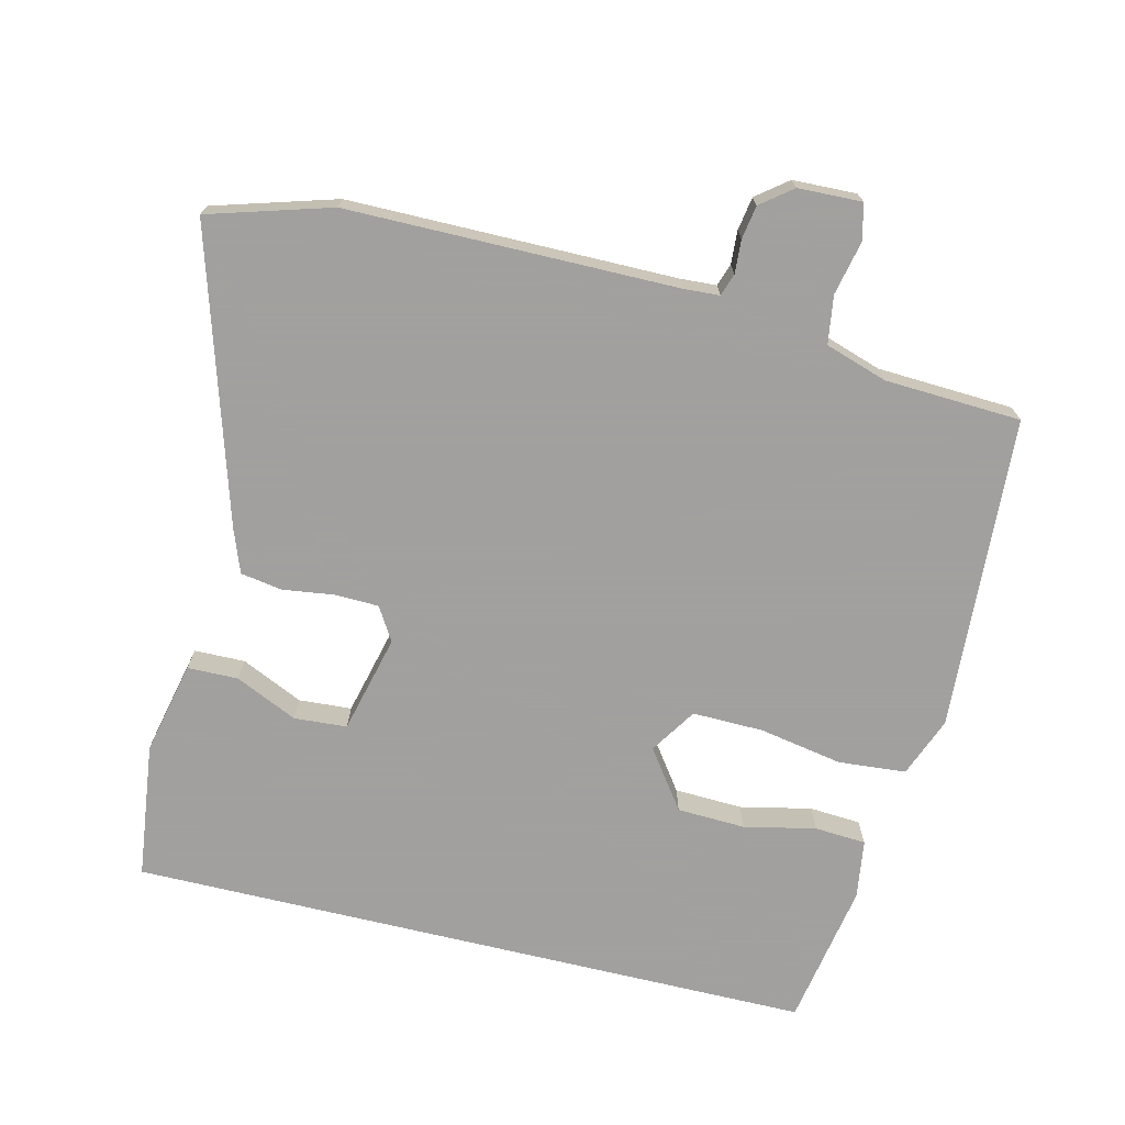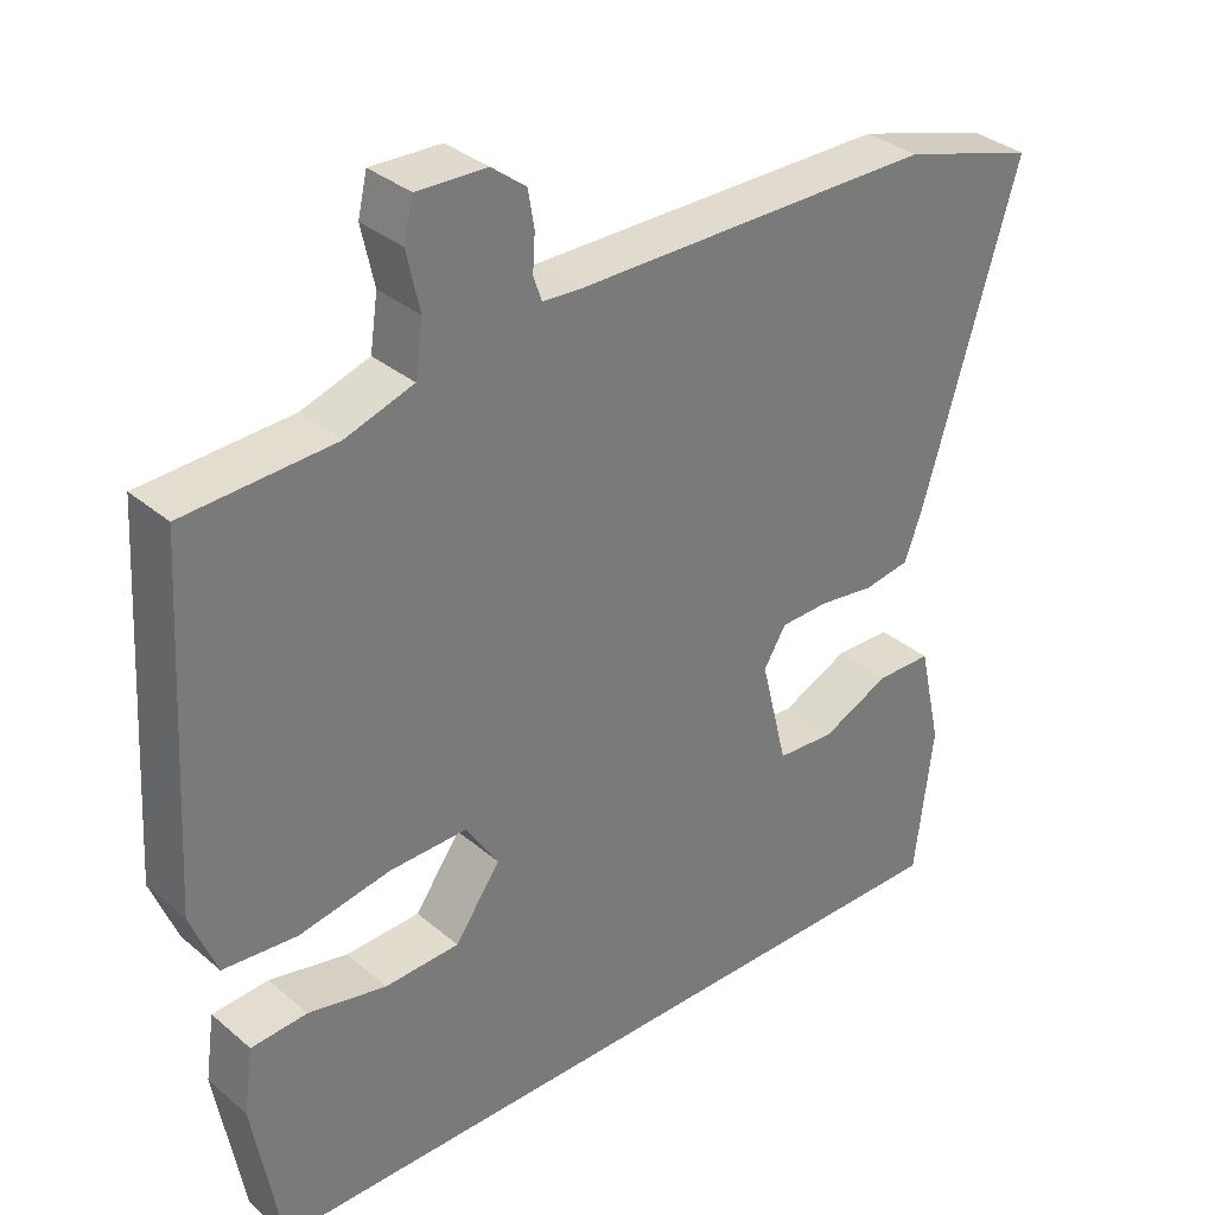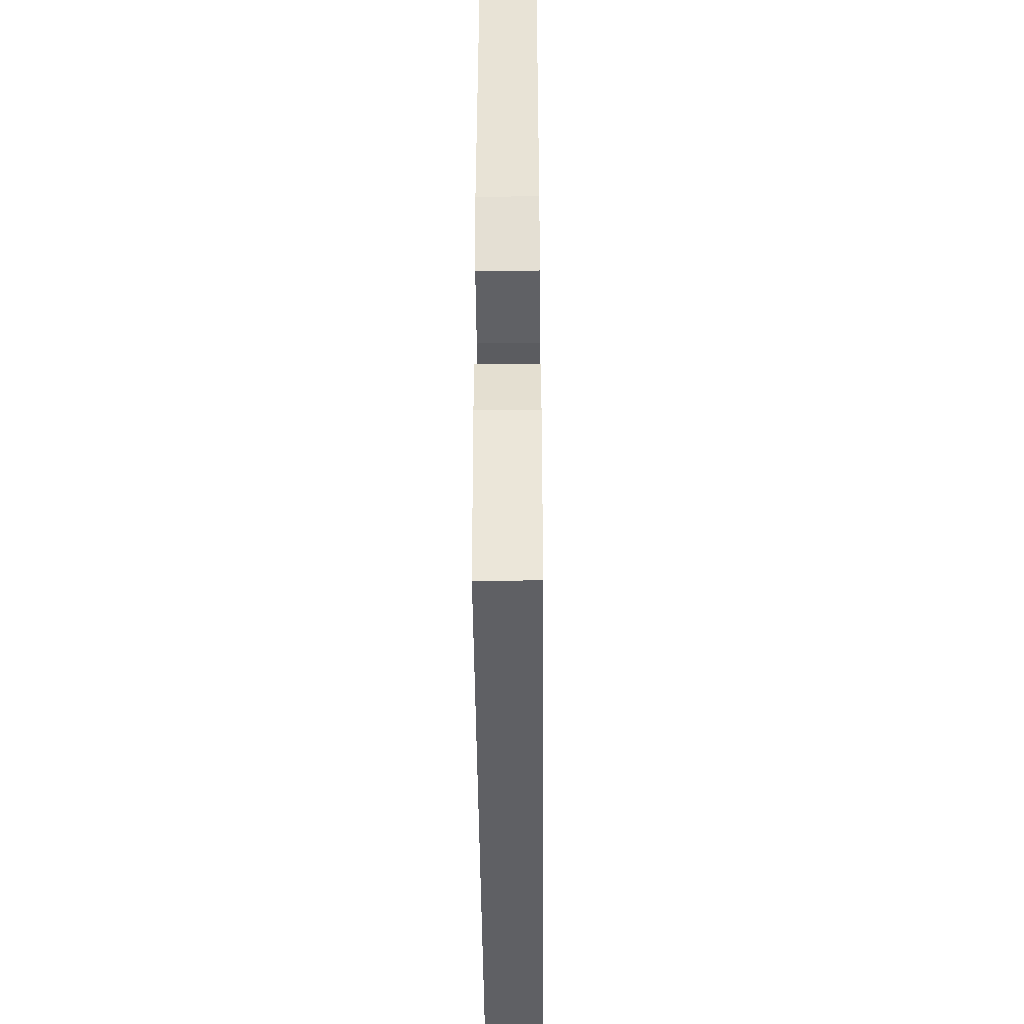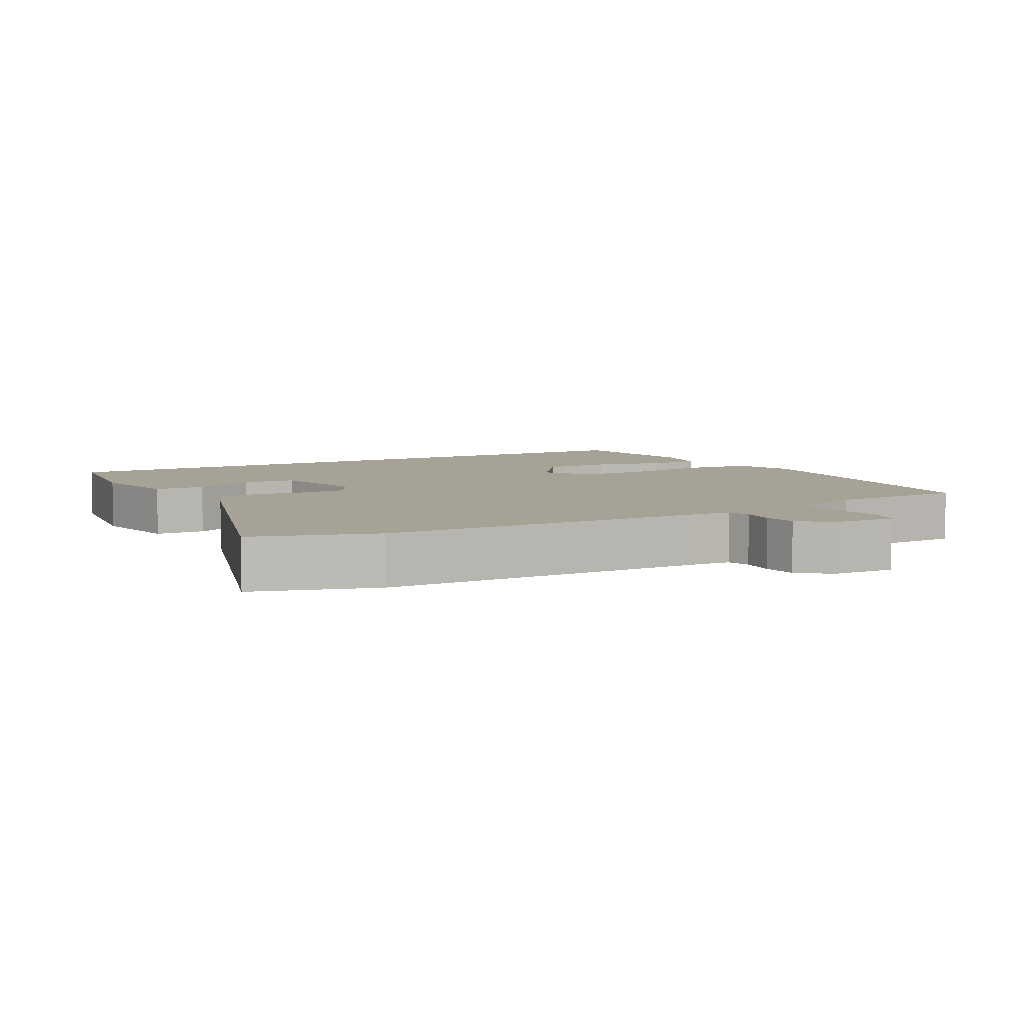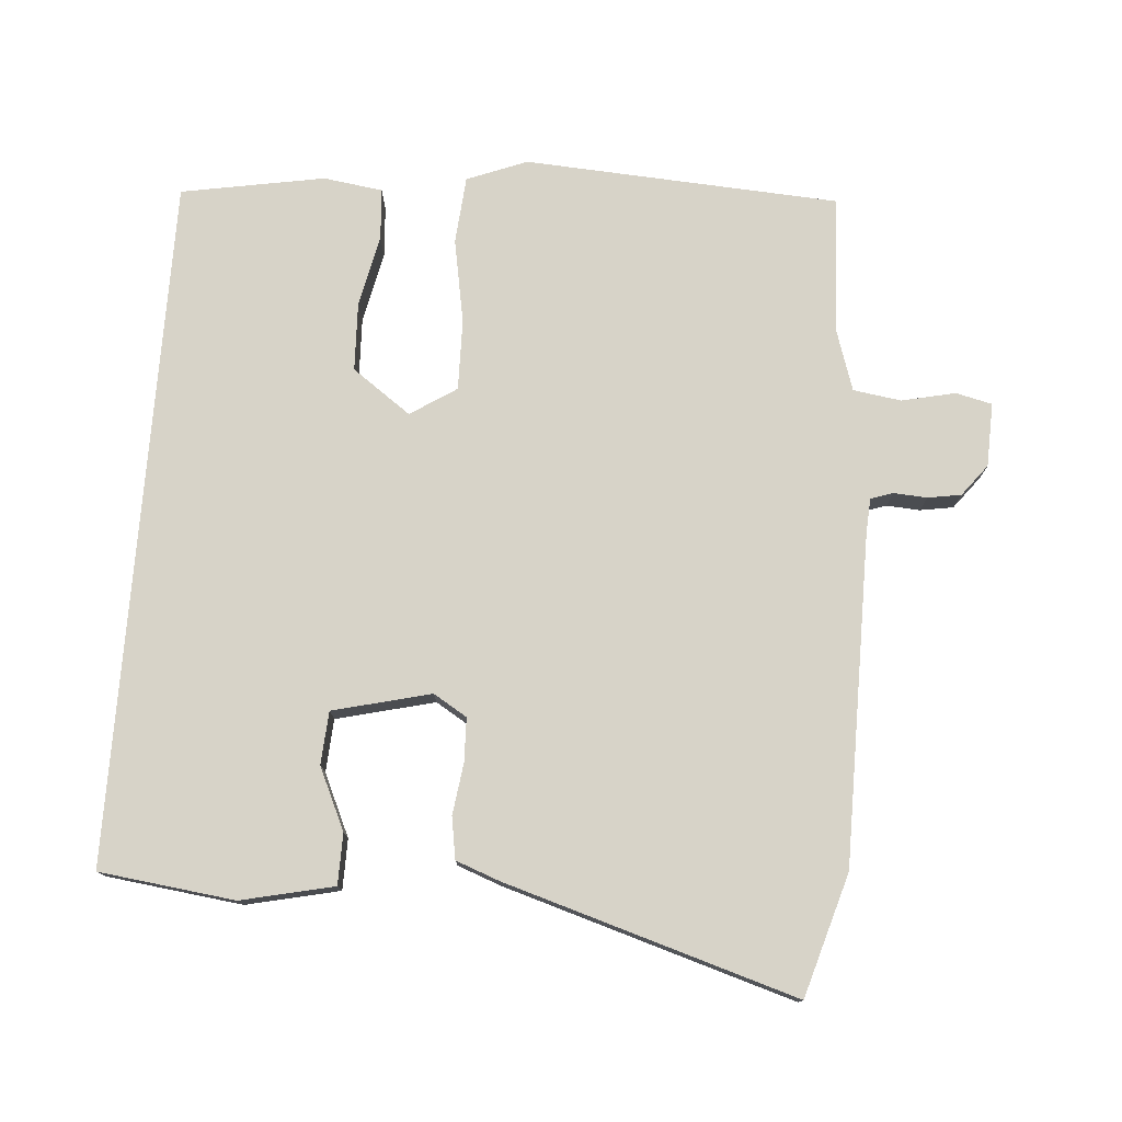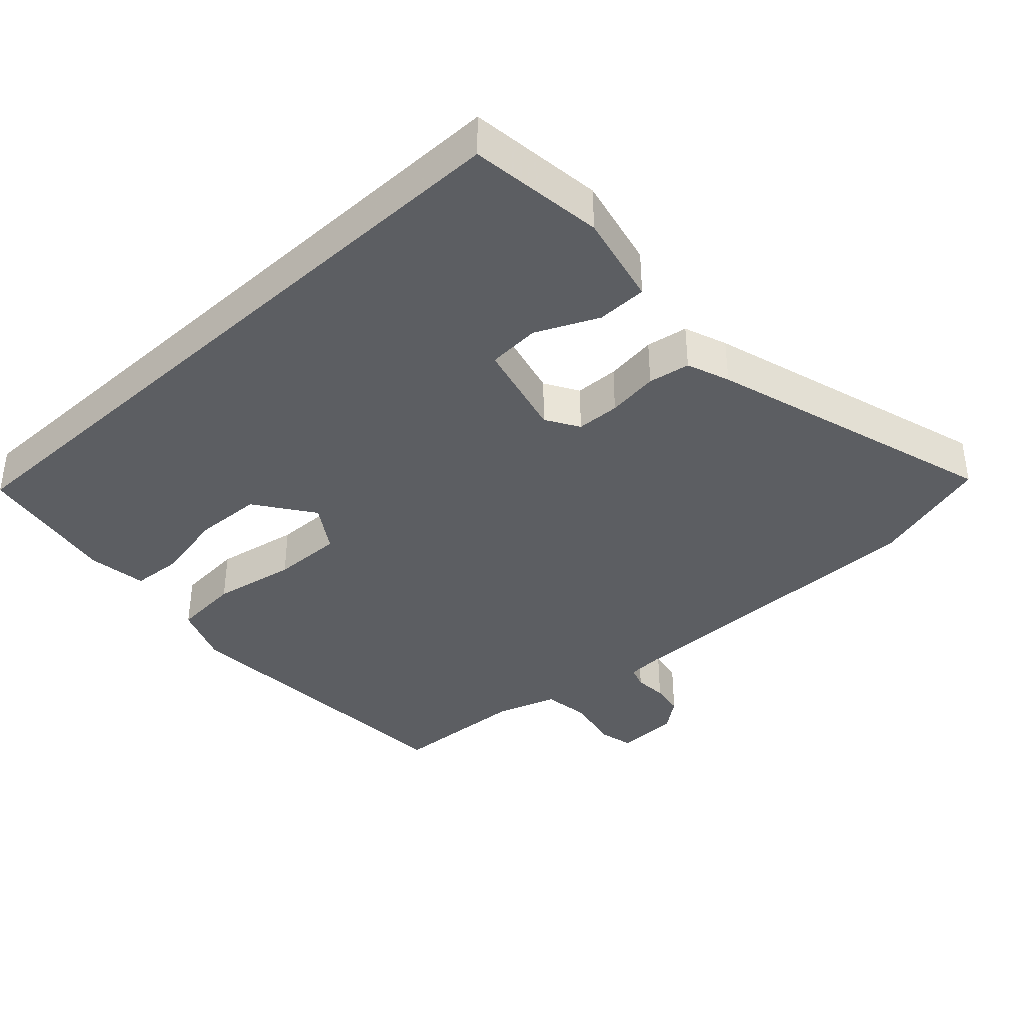
<metadata>
{"format":"obj","ext":"obj","renderer":"f3d","projection":"perspective","resolution":1024,"background":"white","views":[{"elev":-71.9,"azim":-13.5,"up":"+Y"},{"elev":33.7,"azim":138.8,"up":"+Z"},{"elev":-45.0,"azim":90.5,"up":"+Z"},{"elev":6.3,"azim":-28.0,"up":"+Y"},{"elev":76.7,"azim":-85.5,"up":"+Y"},{"elev":-38.2,"azim":-137.3,"up":"+Y"}]}
</metadata>
<code>
v 0.523 0.07 0.45
v 0.549 0.07 -0.002
v 0.515 0.07 -0.088
v 0.418 0.07 -0.096
v 0.298 0.07 -0.074
v 0.196 0.07 -0.072
v 0.153 0.07 -0.138
v 0.213 0.07 -0.222
v 0.311 0.07 -0.226
v 0.414 0.07 -0.204
v 0.488 0.07 -0.209
v 0.5 0.07 -0.294
v 0.463 0.07 -0.5
v -0.524 0.07 -0.5
v -0.548 0.07 -0.305
v -0.518 0.07 -0.172
v -0.445 0.07 -0.171
v -0.356 0.07 -0.212
v -0.28 0.07 -0.207
v -0.245 0.07 -0.066
v -0.274 0.07 -0.018
v -0.337 0.07 -0.016
v -0.411 0.07 -0.026
v -0.471 0.07 -0.016
v -0.494 0.07 0.046
v -0.62 0.07 0.465
v -0.444 0.07 0.517
v 0.028 0.07 0.518
v 0.08 0.07 0.521
v 0.091 0.07 0.553
v 0.088 0.07 0.601
v 0.096 0.07 0.649
v 0.141 0.07 0.684
v 0.233 0.07 0.687
v 0.245 0.07 0.635
v 0.228 0.07 0.558
v 0.238 0.07 0.489
v 0.327 0.07 0.46
v 0.523 0 0.45
v 0.549 0 -0.002
v 0.515 0 -0.088
v 0.418 0 -0.096
v 0.298 0 -0.074
v 0.196 0 -0.072
v 0.153 0 -0.138
v 0.213 0 -0.222
v 0.311 0 -0.226
v 0.414 0 -0.204
v 0.488 0 -0.209
v 0.5 0 -0.294
v 0.463 0 -0.5
v -0.524 0 -0.5
v -0.548 0 -0.305
v -0.518 0 -0.172
v -0.445 0 -0.171
v -0.356 0 -0.212
v -0.28 0 -0.207
v -0.245 0 -0.066
v -0.274 0 -0.018
v -0.337 0 -0.016
v -0.411 0 -0.026
v -0.471 0 -0.016
v -0.494 0 0.046
v -0.62 0 0.465
v -0.444 0 0.517
v 0.028 0 0.518
v 0.08 0 0.521
v 0.091 0 0.553
v 0.088 0 0.601
v 0.096 0 0.649
v 0.141 0 0.684
v 0.233 0 0.687
v 0.245 0 0.635
v 0.228 0 0.558
v 0.238 0 0.489
v 0.327 0 0.46
f 33 34 35 36
f 33 36 37
f 30 31 32 33
f 29 30 33 37
f 28 29 37 38
f 26 27 28 38
f 22 23 24 25
f 21 22 25 26
f 15 16 17 18
f 15 18 19
f 14 15 19
f 13 14 19
f 9 10 11 12
f 8 9 12 13
f 2 3 4 5
f 2 5 6
f 1 2 6
f 21 26 38 1
f 8 13 19 20
f 7 8 20 21
f 1 6 7 21
f 74 73 72 71
f 75 74 71
f 71 70 69 68
f 75 71 68 67
f 76 75 67 66
f 76 66 65 64
f 63 62 61 60
f 64 63 60 59
f 56 55 54 53
f 57 56 53
f 57 53 52
f 57 52 51
f 50 49 48 47
f 51 50 47 46
f 43 42 41 40
f 44 43 40
f 44 40 39
f 39 76 64 59
f 58 57 51 46
f 59 58 46 45
f 59 45 44 39
f 1 39 40 2
f 2 40 41 3
f 3 41 42 4
f 4 42 43 5
f 5 43 44 6
f 6 44 45 7
f 7 45 46 8
f 8 46 47 9
f 9 47 48 10
f 10 48 49 11
f 11 49 50 12
f 12 50 51 13
f 13 51 52 14
f 14 52 53 15
f 15 53 54 16
f 16 54 55 17
f 17 55 56 18
f 18 56 57 19
f 19 57 58 20
f 20 58 59 21
f 21 59 60 22
f 22 60 61 23
f 23 61 62 24
f 24 62 63 25
f 25 63 64 26
f 26 64 65 27
f 27 65 66 28
f 28 66 67 29
f 29 67 68 30
f 30 68 69 31
f 31 69 70 32
f 32 70 71 33
f 33 71 72 34
f 34 72 73 35
f 35 73 74 36
f 36 74 75 37
f 37 75 76 38
f 38 76 39 1

</code>
